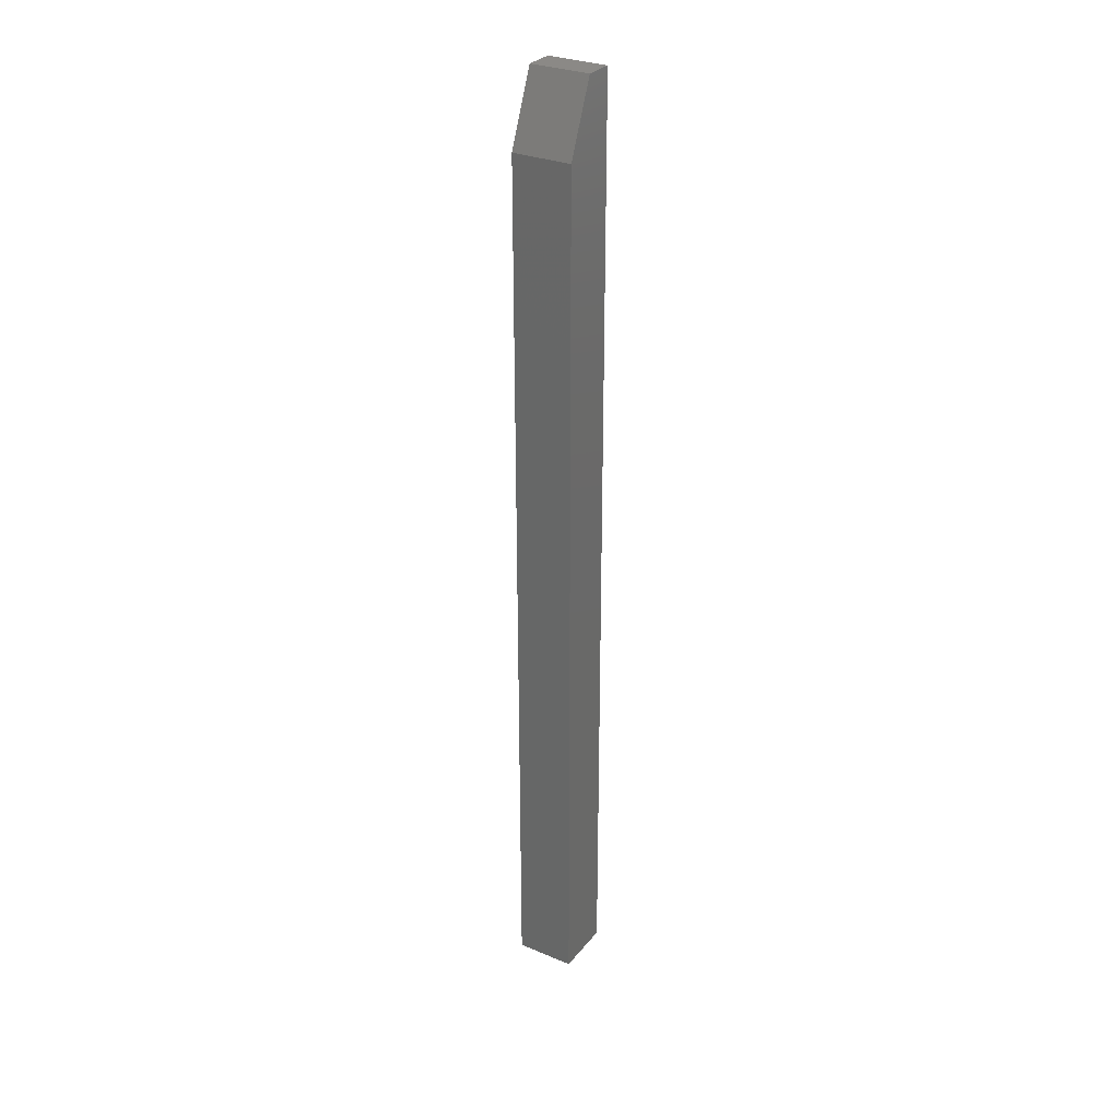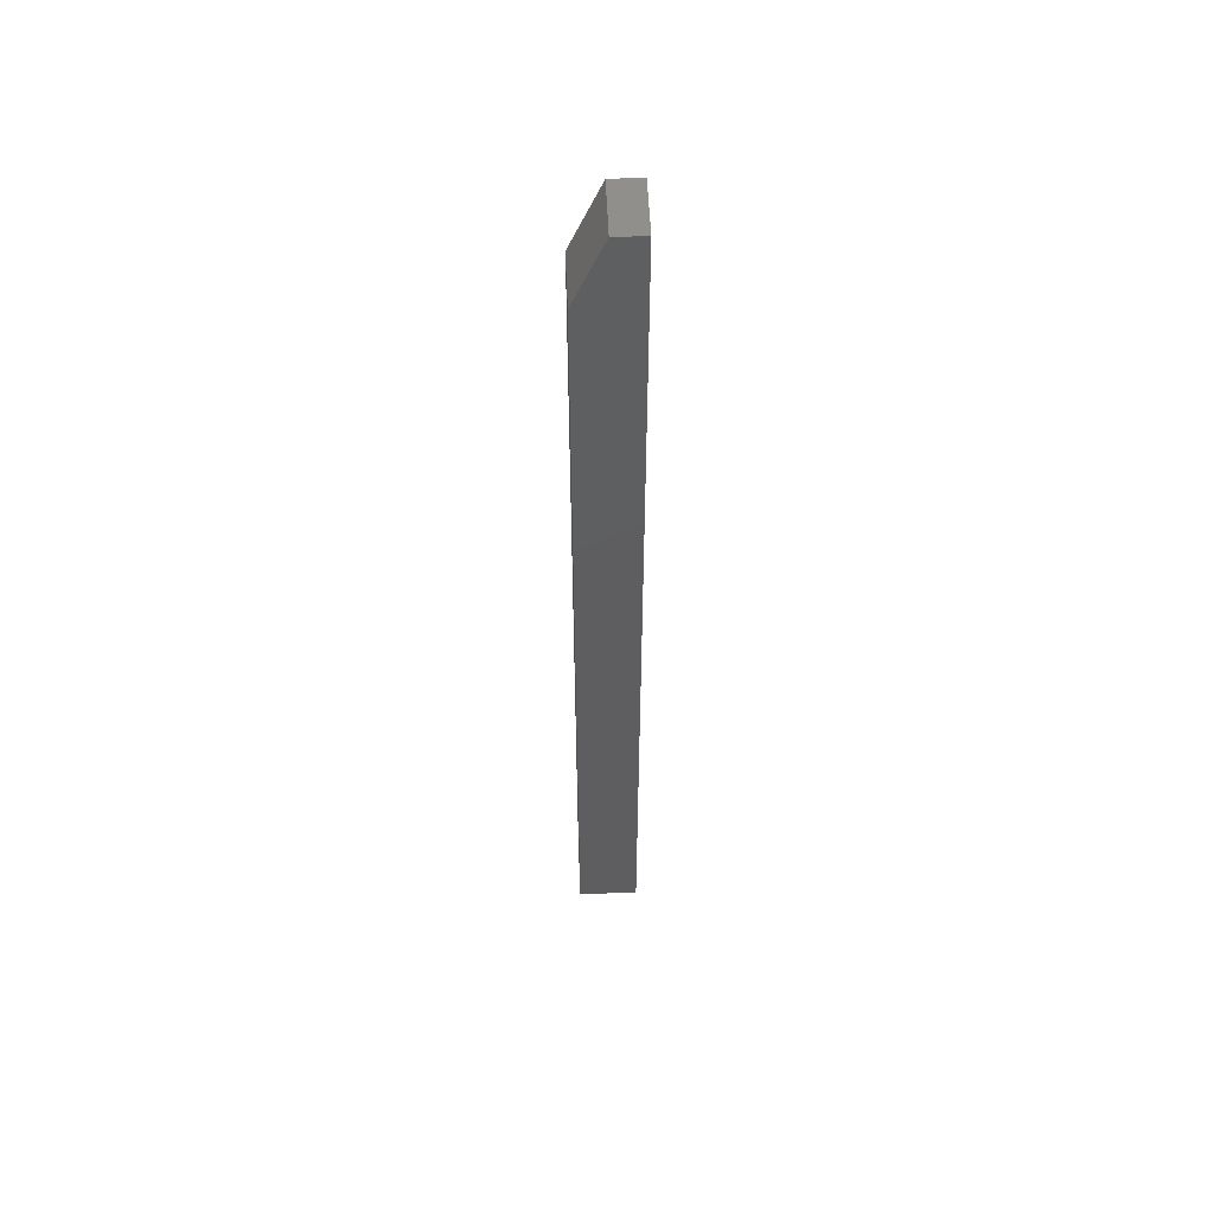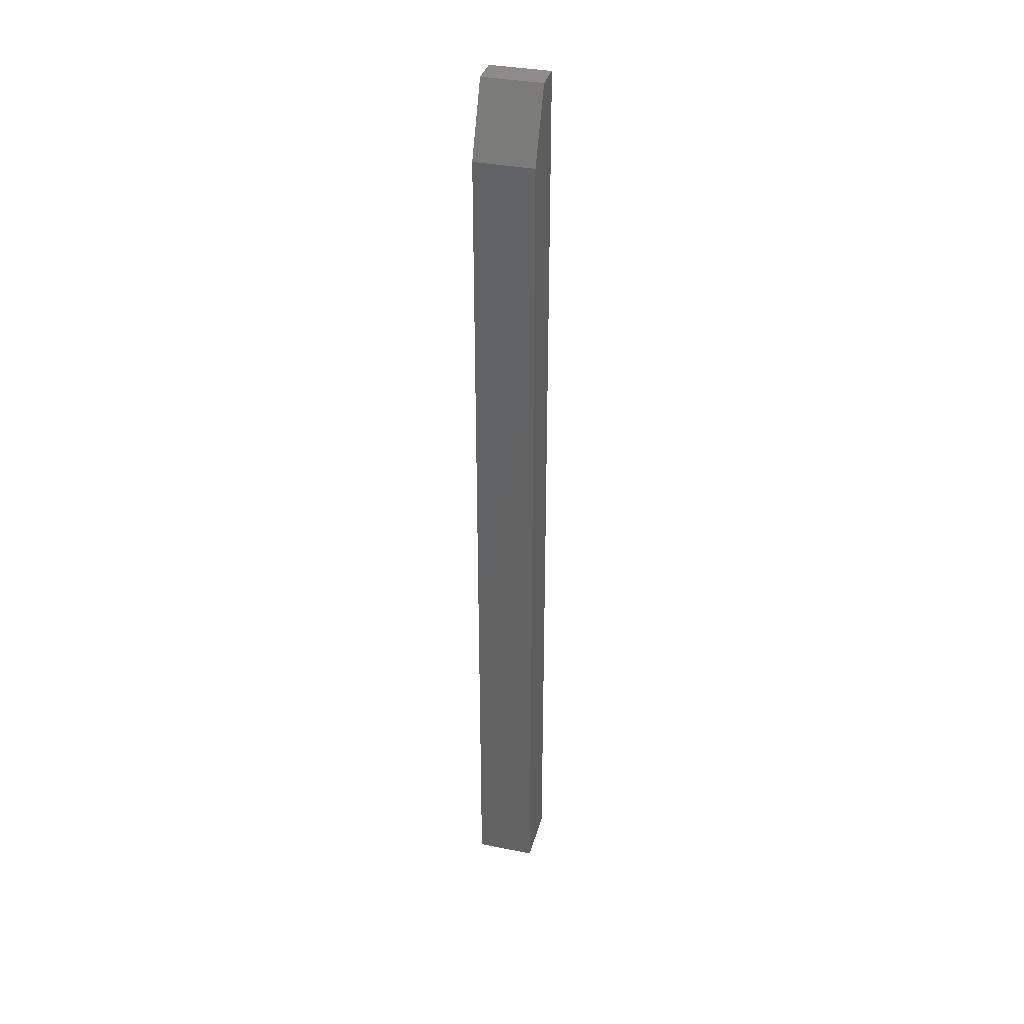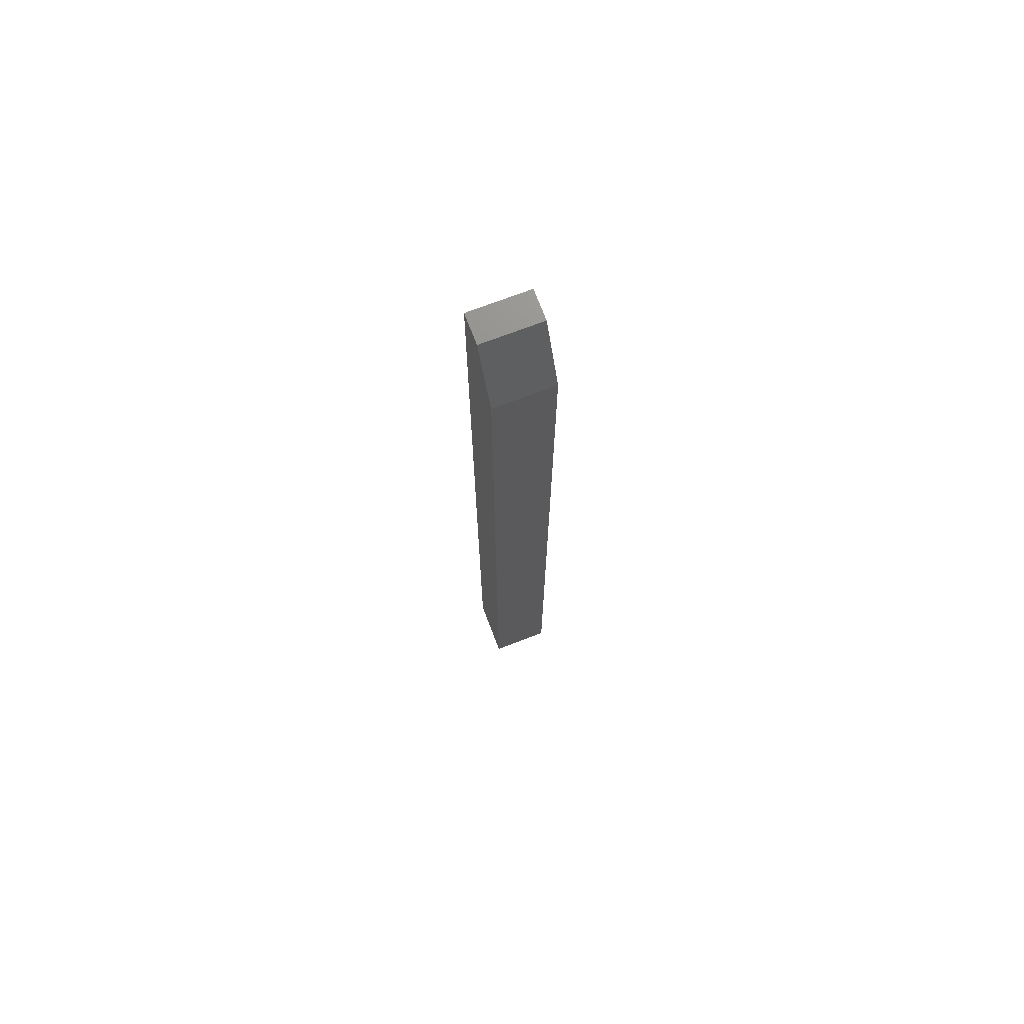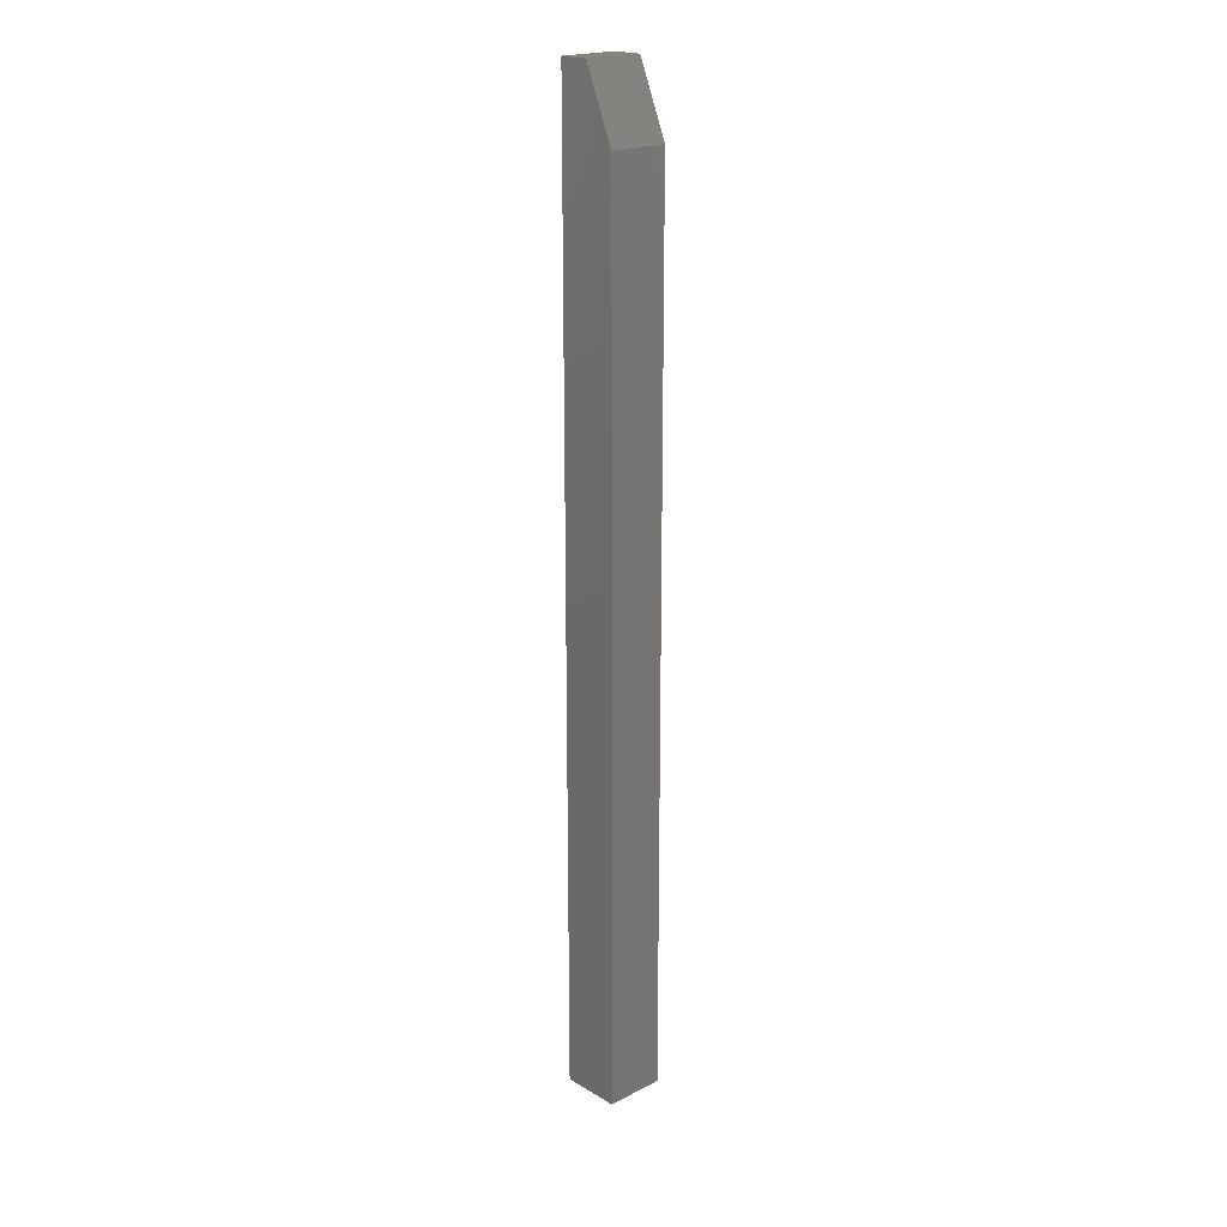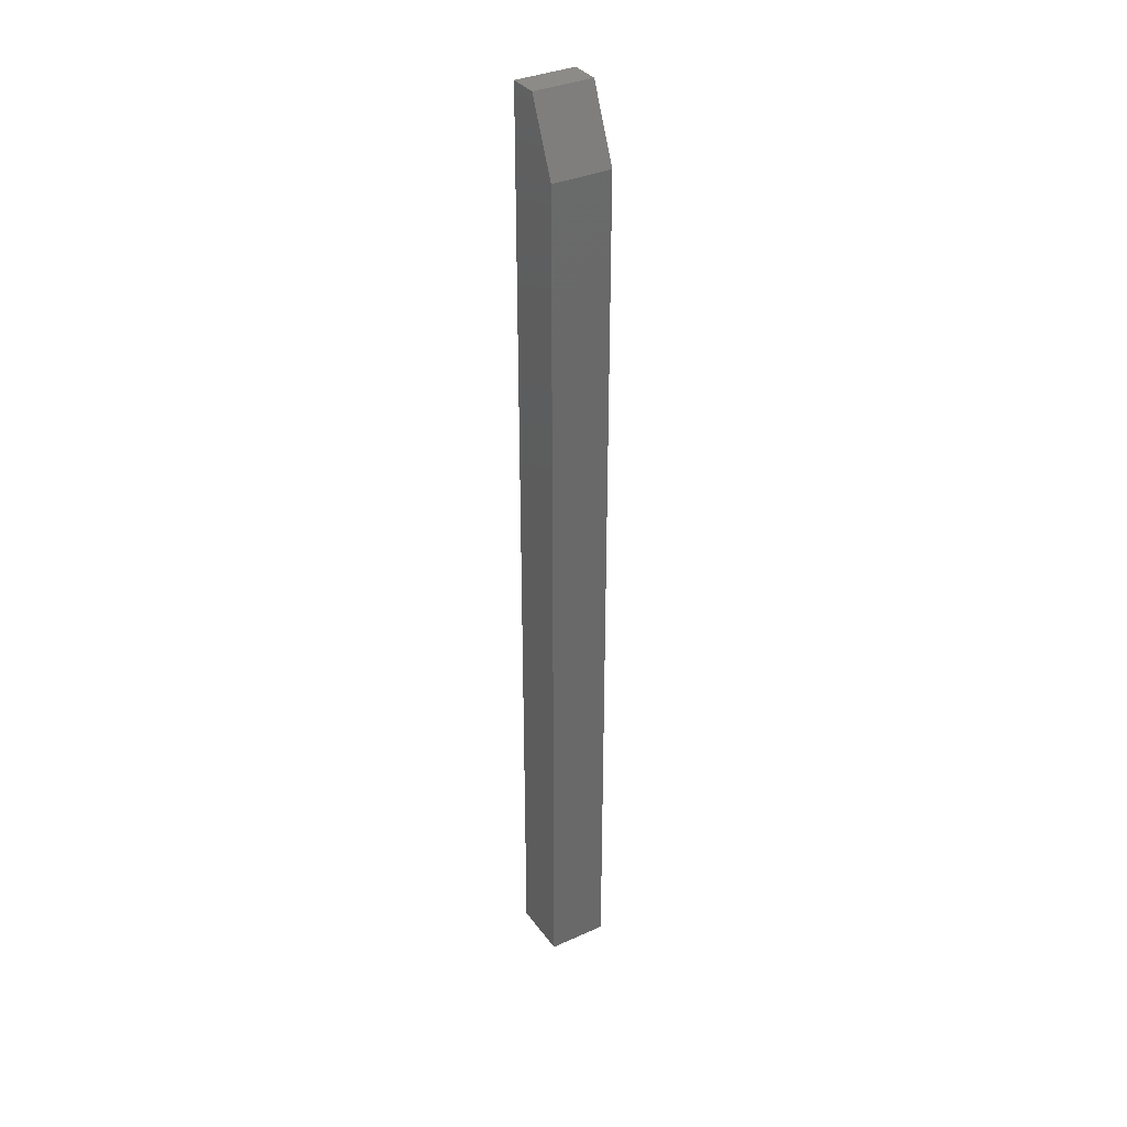
<metadata>
{"format":"stl","ext":"stl","renderer":"f3d","projection":"perspective","resolution":1024,"background":"white","views":[{"elev":29.9,"azim":-58.6,"up":"+Y"},{"elev":53.8,"azim":-2.4,"up":"+Y"},{"elev":35.6,"azim":-75.4,"up":"+Y"},{"elev":72.6,"azim":-110.9,"up":"+Y"},{"elev":20.2,"azim":-133.0,"up":"+Y"},{"elev":34.7,"azim":-121.0,"up":"+Y"}]}
</metadata>
<code>
# stl→obj: 10 verts, 16 faces
v -0.02336 2.443e-18 8.224e-05
v -0.02336 5.319e-18 0.04679
v -8.224e-05 3.896e-18 8.224e-05
v -8.224e-05 6.773e-18 0.04679
v -0.04679 -0.05469 0.04679
v -0.04679 -0.05469 8.224e-05
v -0.04679 -0.75 0.04679
v -0.04679 -0.75 8.224e-05
v -8.224e-05 -0.75 0.04679
v -8.224e-05 -0.75 8.224e-05
f 1 2 3
f 3 2 4
f 5 6 7
f 7 6 8
f 7 9 5
f 5 9 4
f 5 4 2
f 10 8 3
f 3 8 6
f 3 6 1
f 5 2 6
f 6 2 1
f 8 10 7
f 7 10 9
f 3 4 10
f 10 4 9

</code>
